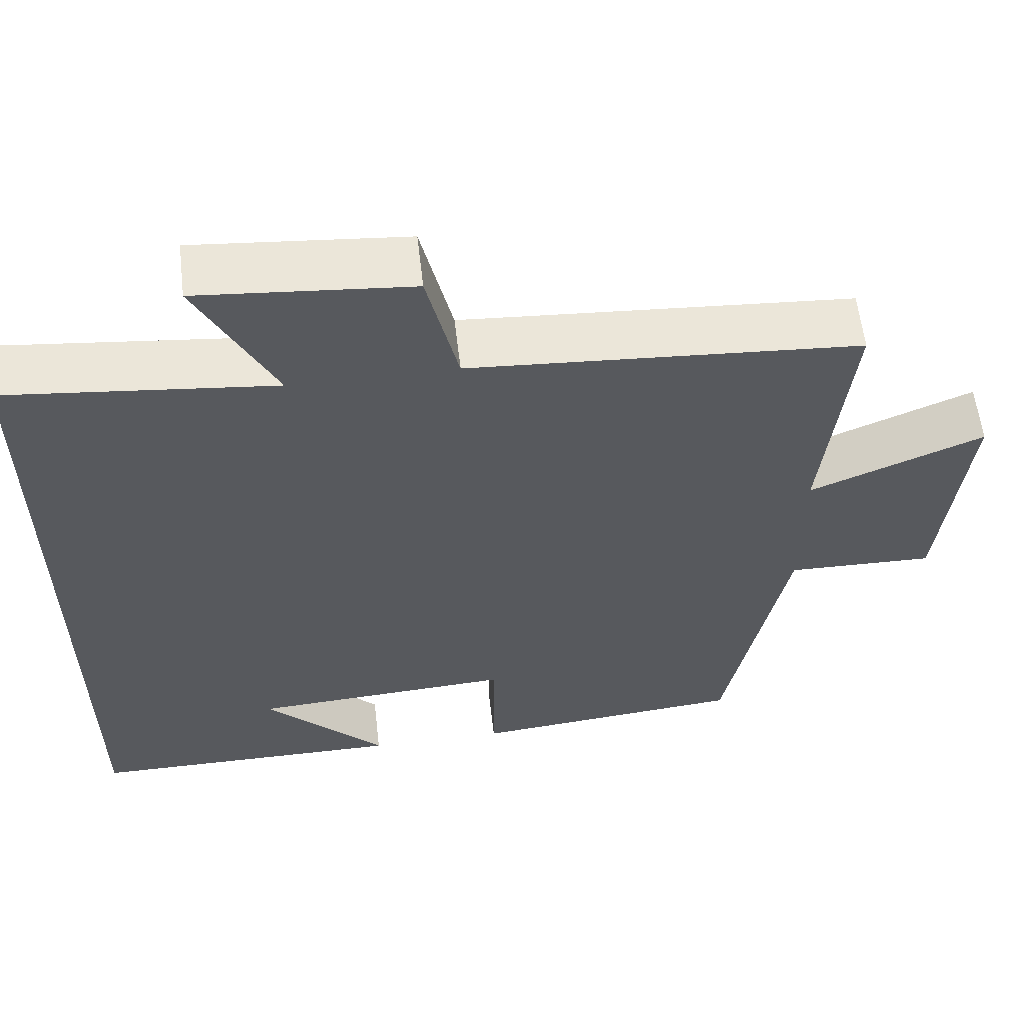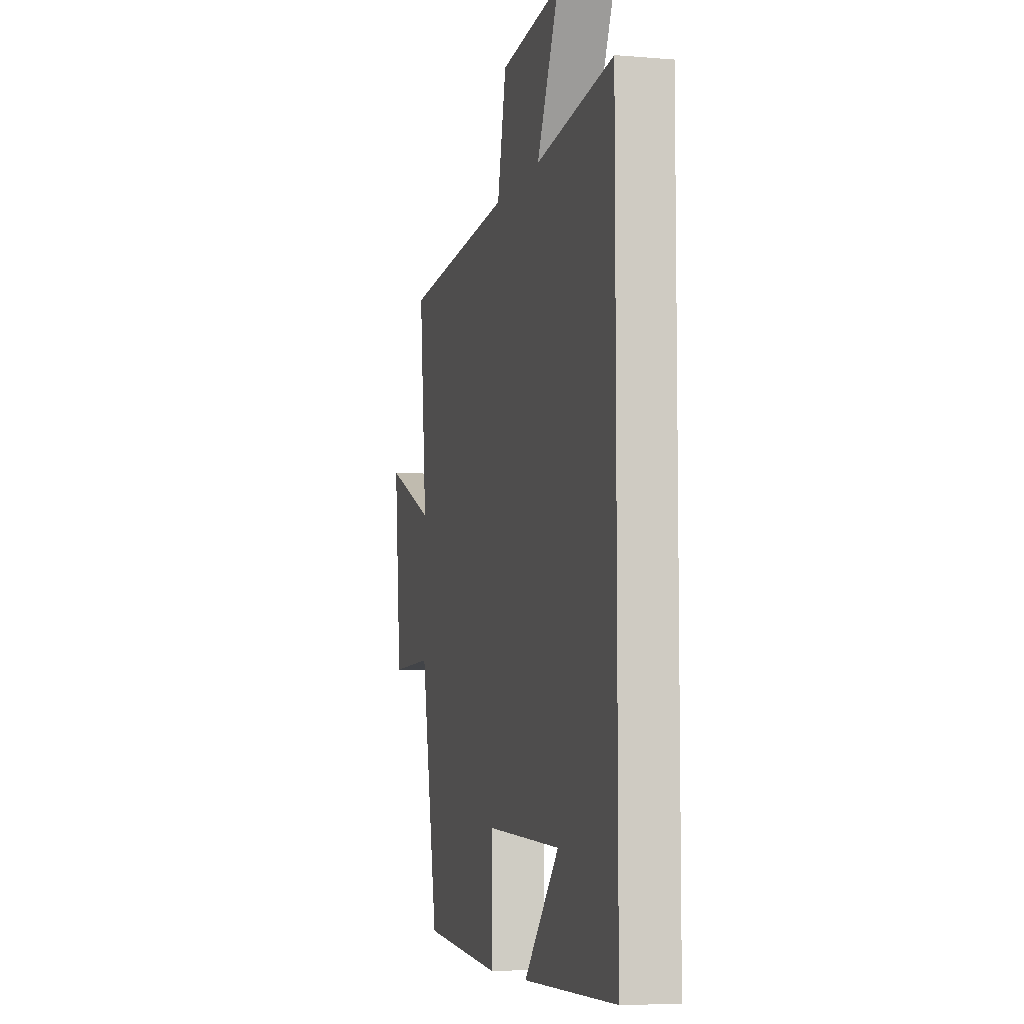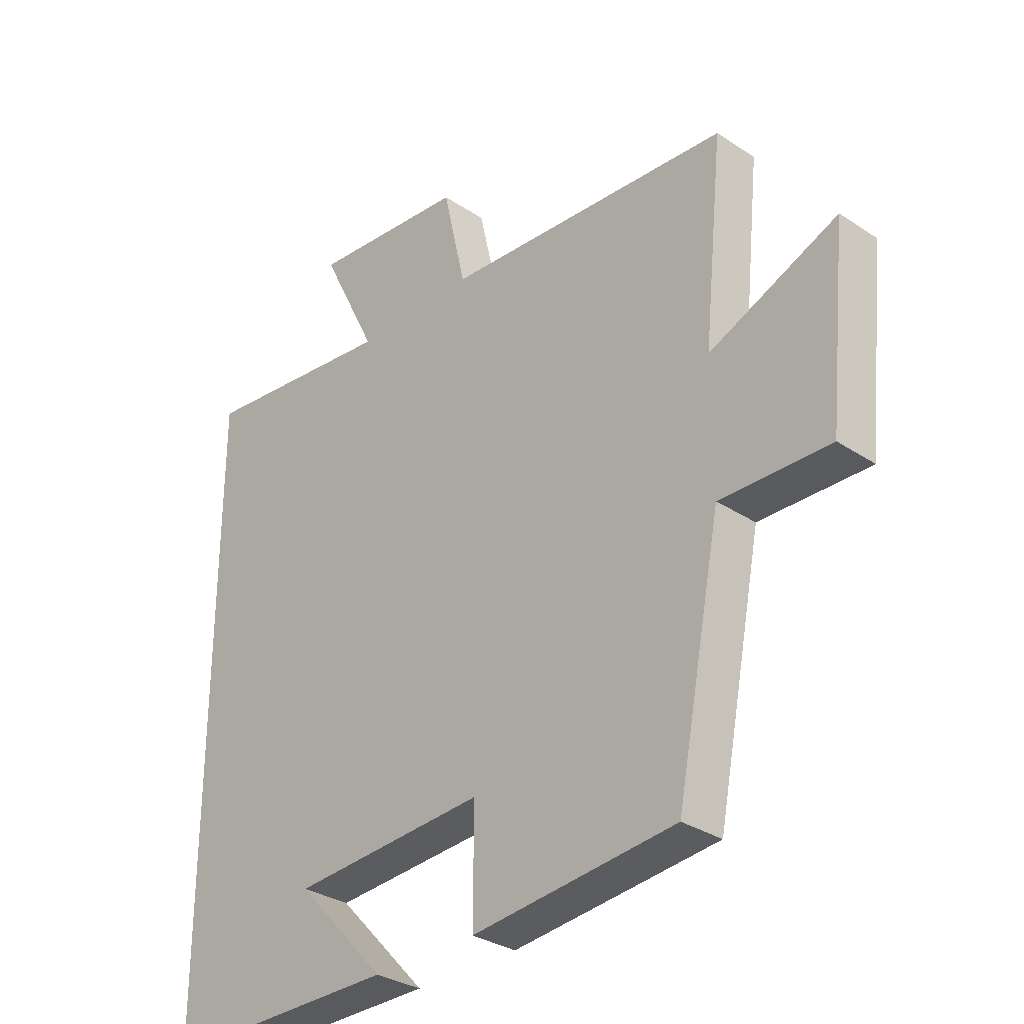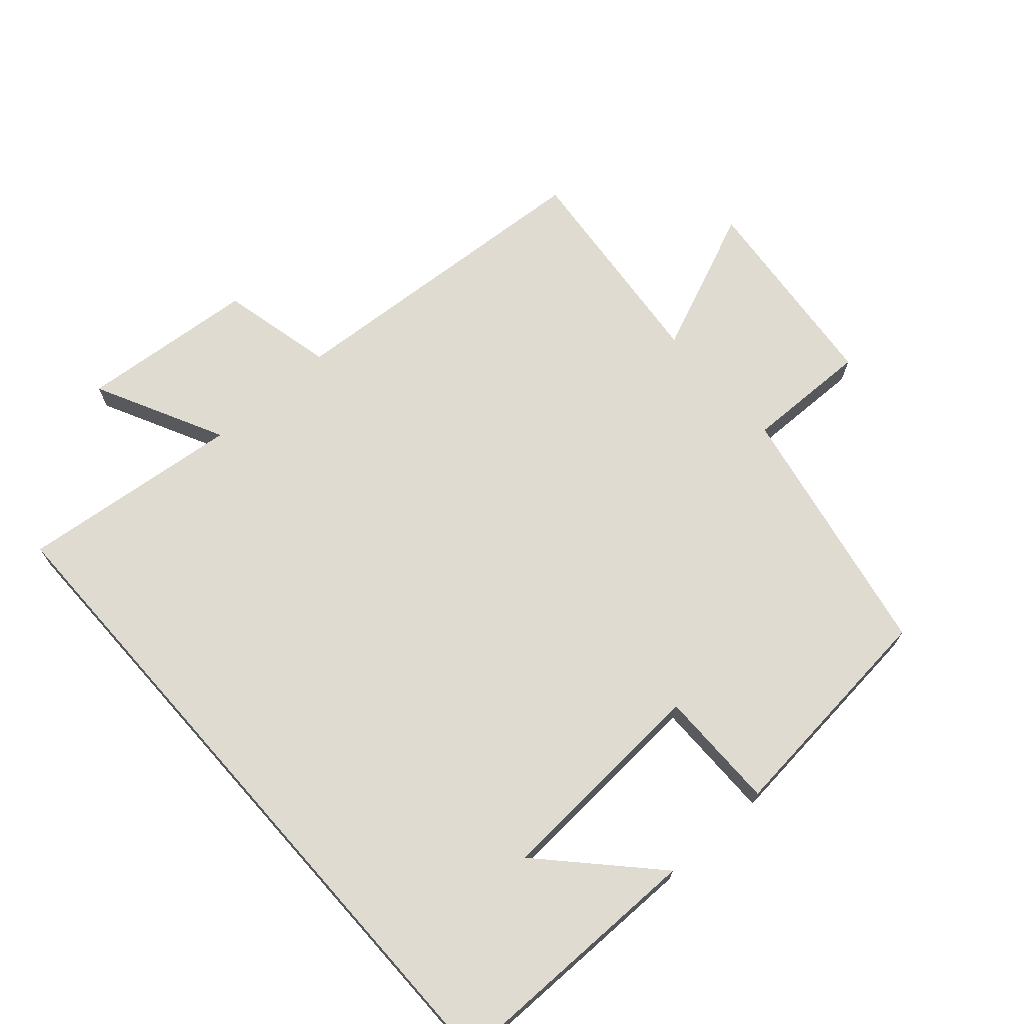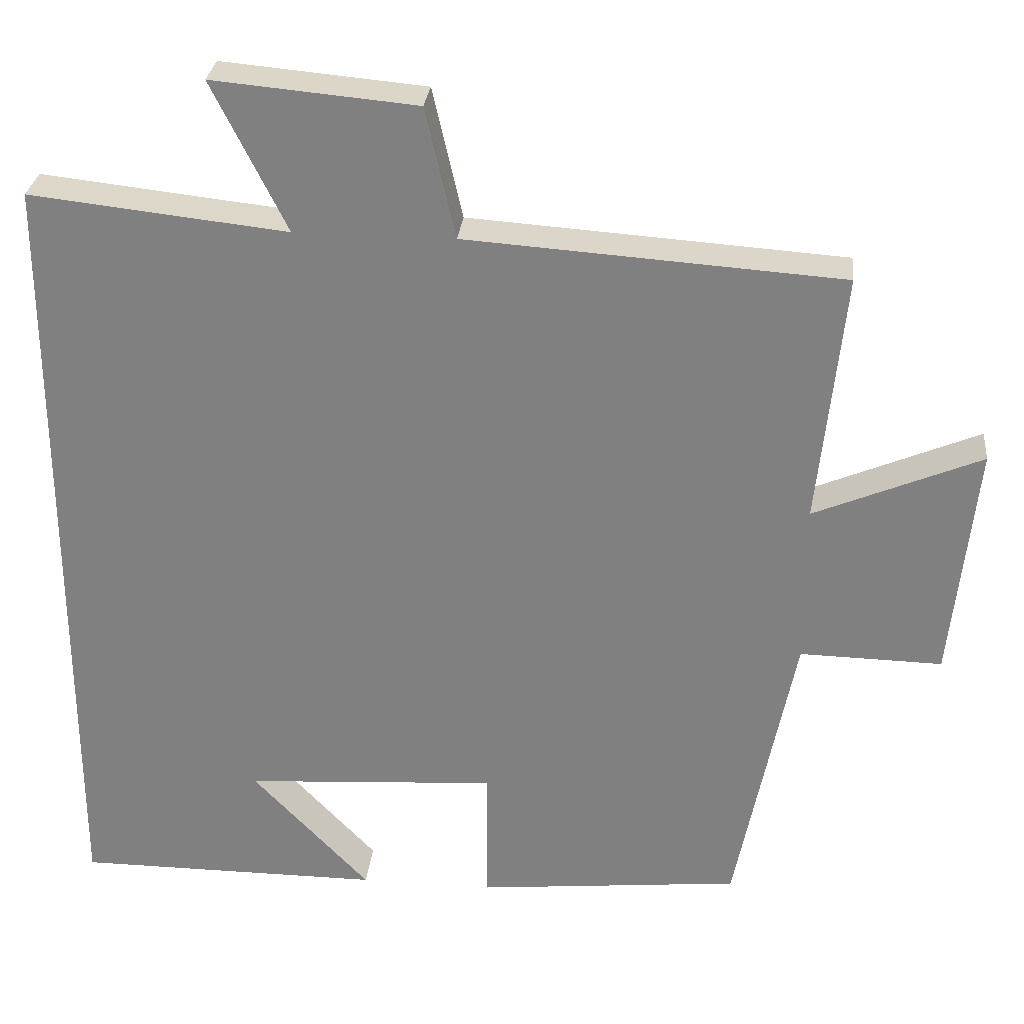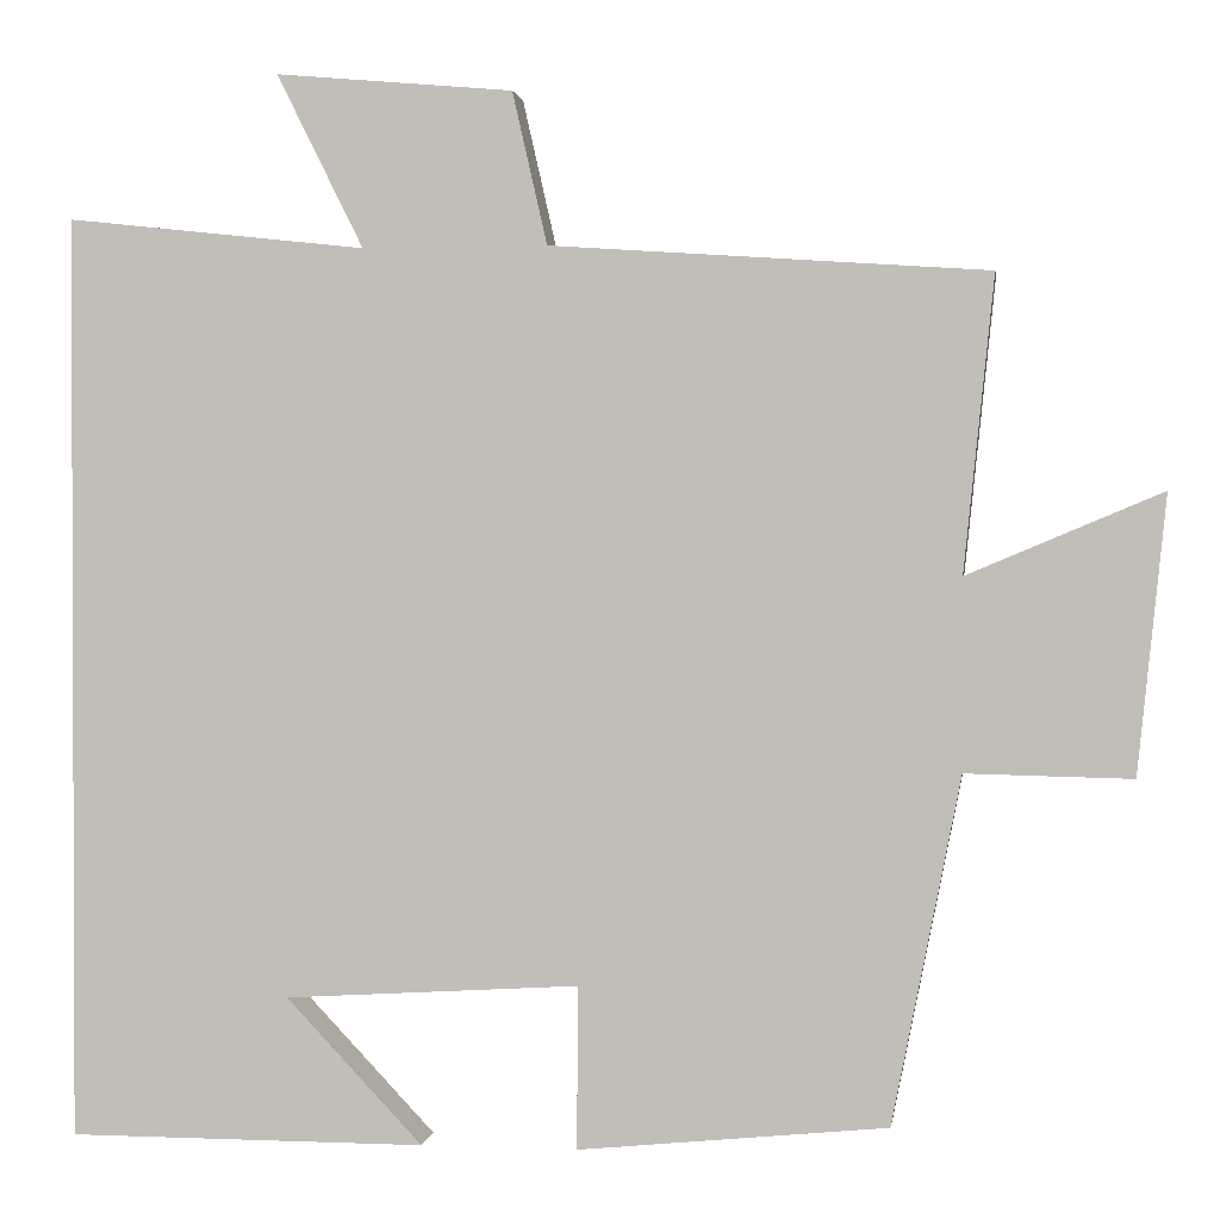
<metadata>
{"format":"obj","ext":"obj","renderer":"f3d","projection":"perspective","resolution":1024,"background":"white","views":[{"elev":59.3,"azim":173.4,"up":"+Z"},{"elev":-6.7,"azim":76.0,"up":"+Z"},{"elev":-31.6,"azim":-133.1,"up":"+Z"},{"elev":69.9,"azim":138.4,"up":"+Y"},{"elev":29.0,"azim":-174.2,"up":"+Z"},{"elev":1.2,"azim":-171.9,"up":"+Z"}]}
</metadata>
<code>
v 0.5 0.07 0.537
v 0.5 0.07 -0.499
v 0.099 0.07 -0.5
v 0.252 0.07 -0.338
v -0.078 0.07 -0.318
v -0.077 0.07 -0.5
v -0.423 0.07 -0.466
v -0.5 0.07 -0.078
v -0.686 0.07 -0.082
v -0.718 0.07 0.228
v -0.5 0.07 0.136
v -0.534 0.07 0.466
v -0.044 0.07 0.5
v -0.005 0.07 0.671
v 0.261 0.07 0.695
v 0.164 0.07 0.5
v 0.5 0 0.537
v 0.5 0 -0.499
v 0.099 0 -0.5
v 0.252 0 -0.338
v -0.078 0 -0.318
v -0.077 0 -0.5
v -0.423 0 -0.466
v -0.5 0 -0.078
v -0.686 0 -0.082
v -0.718 0 0.228
v -0.5 0 0.136
v -0.534 0 0.466
v -0.044 0 0.5
v -0.005 0 0.671
v 0.261 0 0.695
v 0.164 0 0.5
f 13 14 15 16
f 11 12 13 16
f 11 16 1
f 8 9 10 11
f 5 6 7 8
f 4 5 8 11
f 2 3 4
f 1 2 4
f 1 4 11
f 32 31 30 29
f 32 29 28 27
f 17 32 27
f 27 26 25 24
f 24 23 22 21
f 27 24 21 20
f 20 19 18
f 20 18 17
f 27 20 17
f 1 17 18 2
f 2 18 19 3
f 3 19 20 4
f 4 20 21 5
f 5 21 22 6
f 6 22 23 7
f 7 23 24 8
f 8 24 25 9
f 9 25 26 10
f 10 26 27 11
f 11 27 28 12
f 12 28 29 13
f 13 29 30 14
f 14 30 31 15
f 15 31 32 16
f 16 32 17 1

</code>
